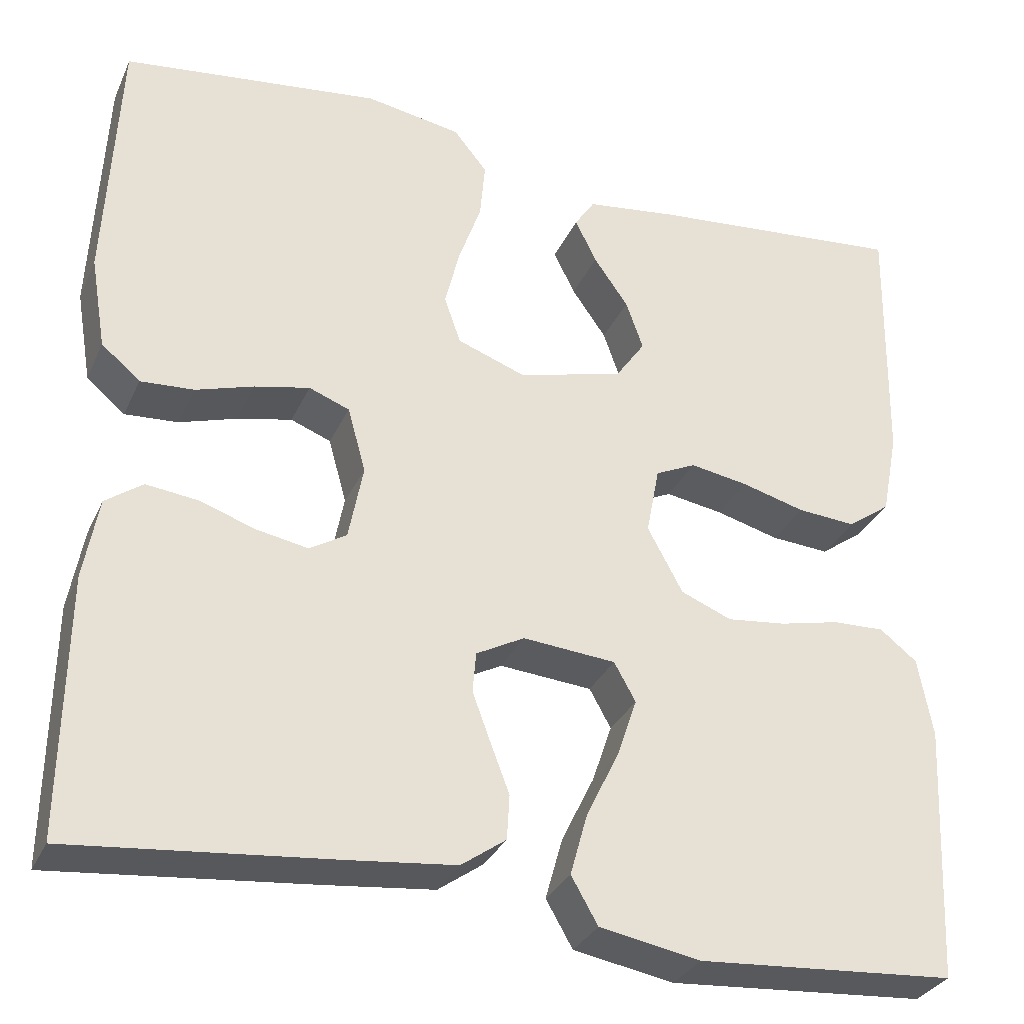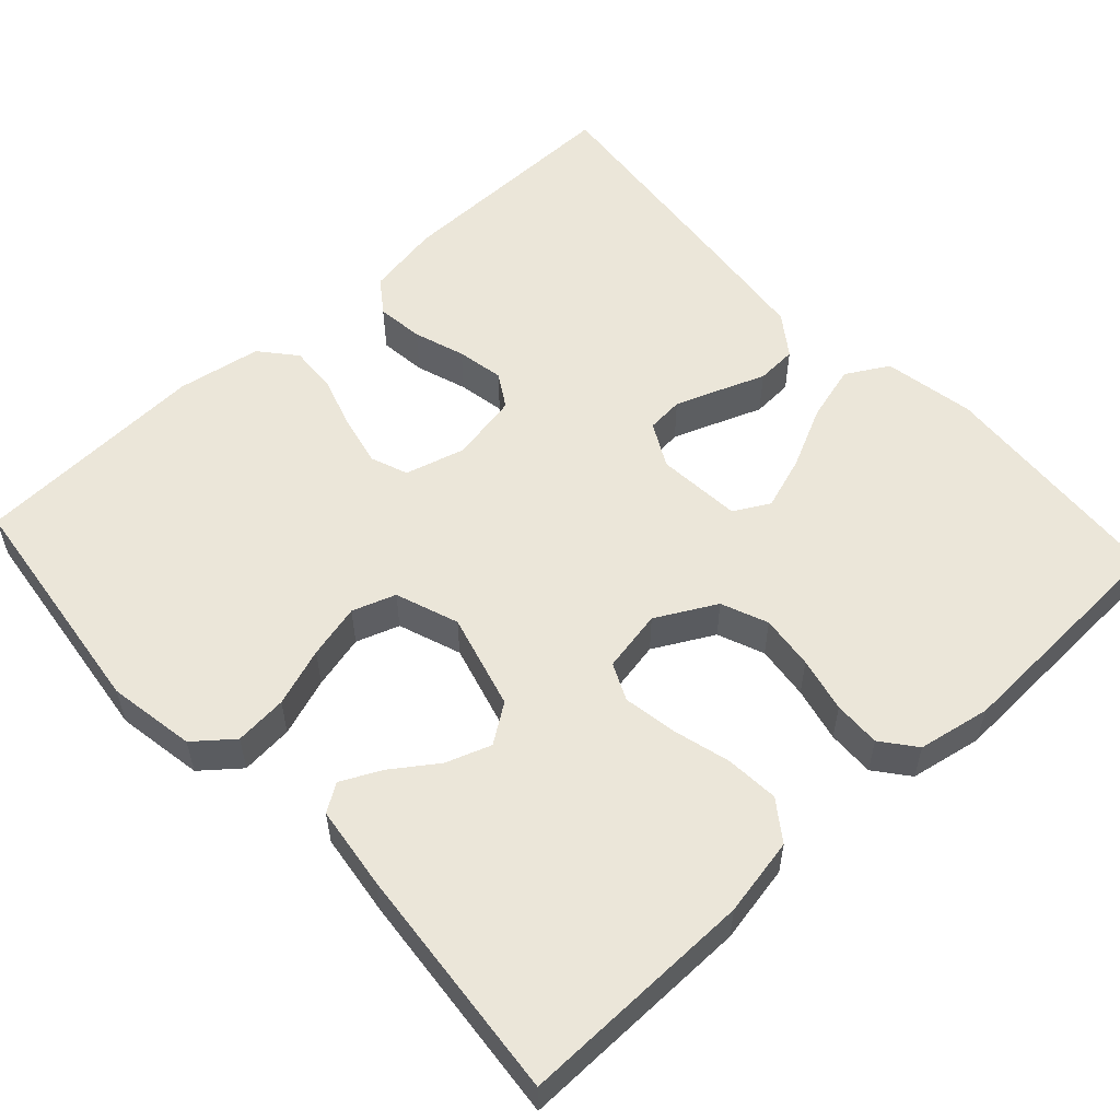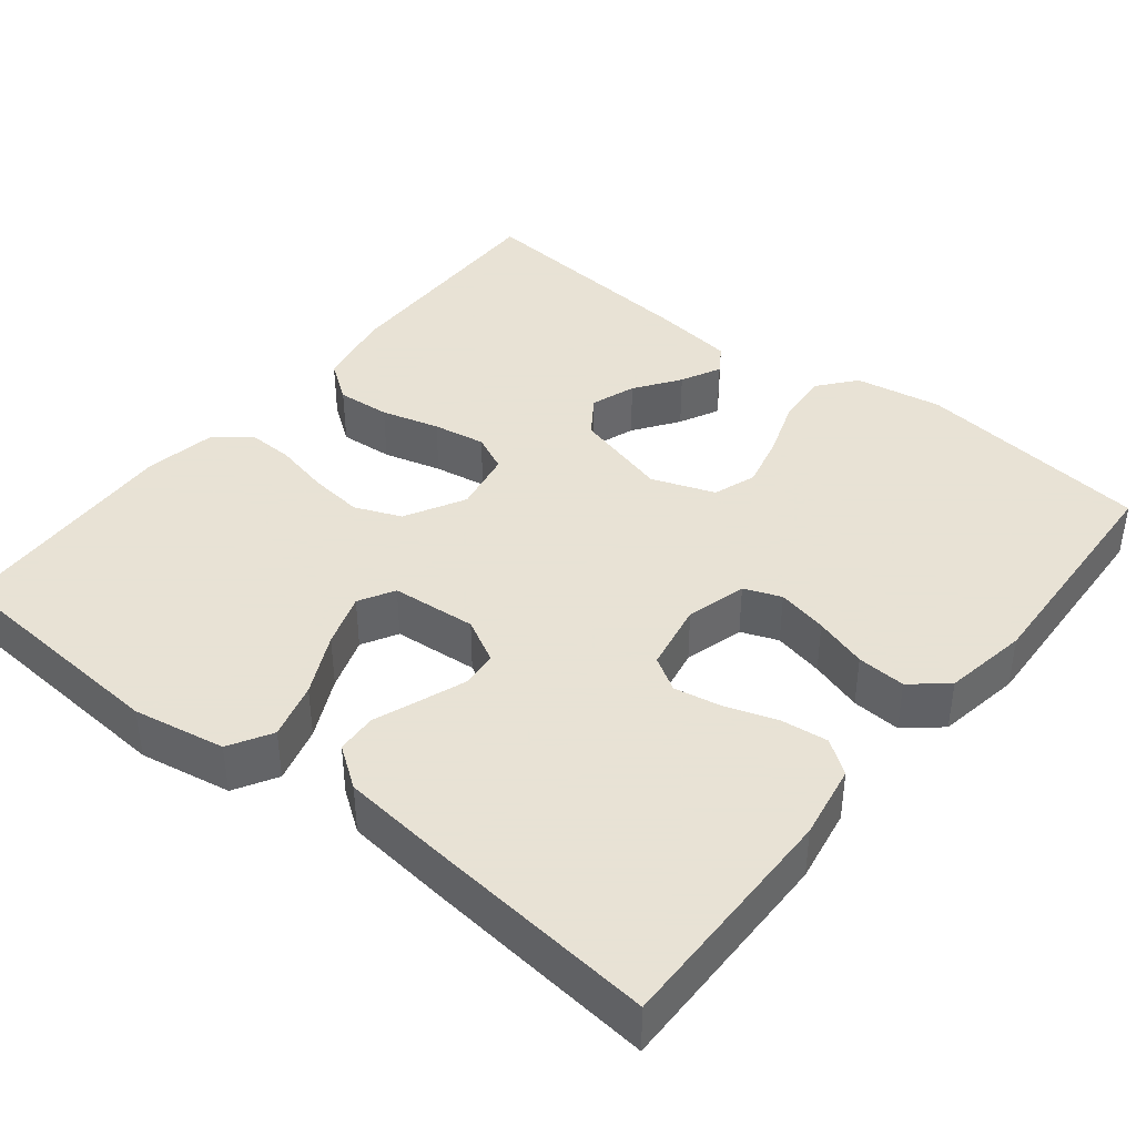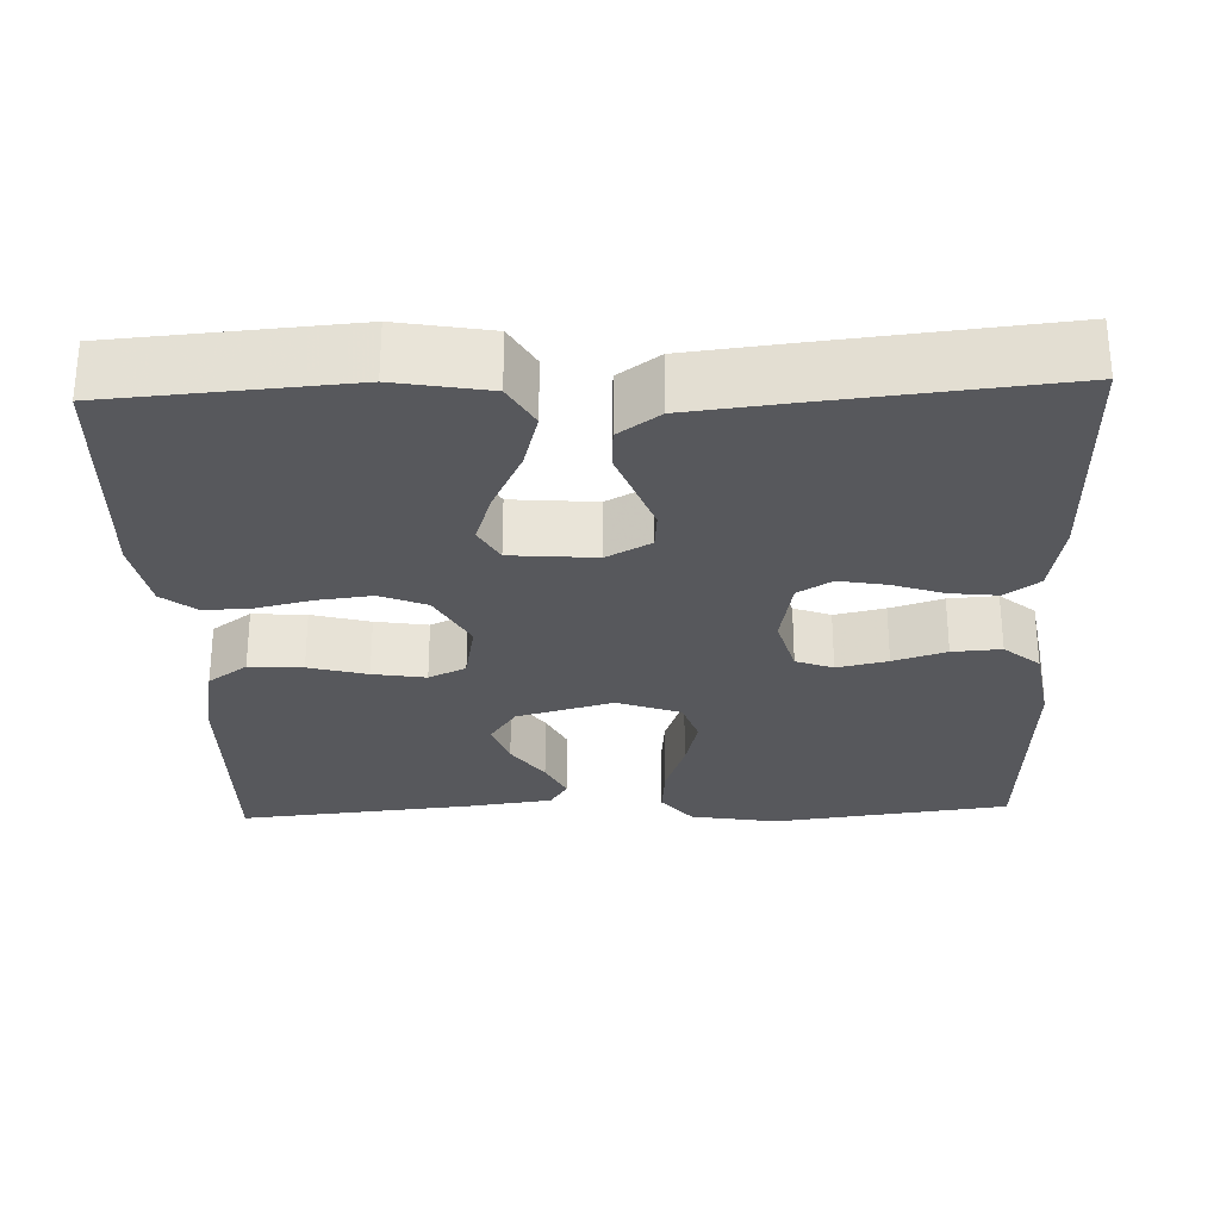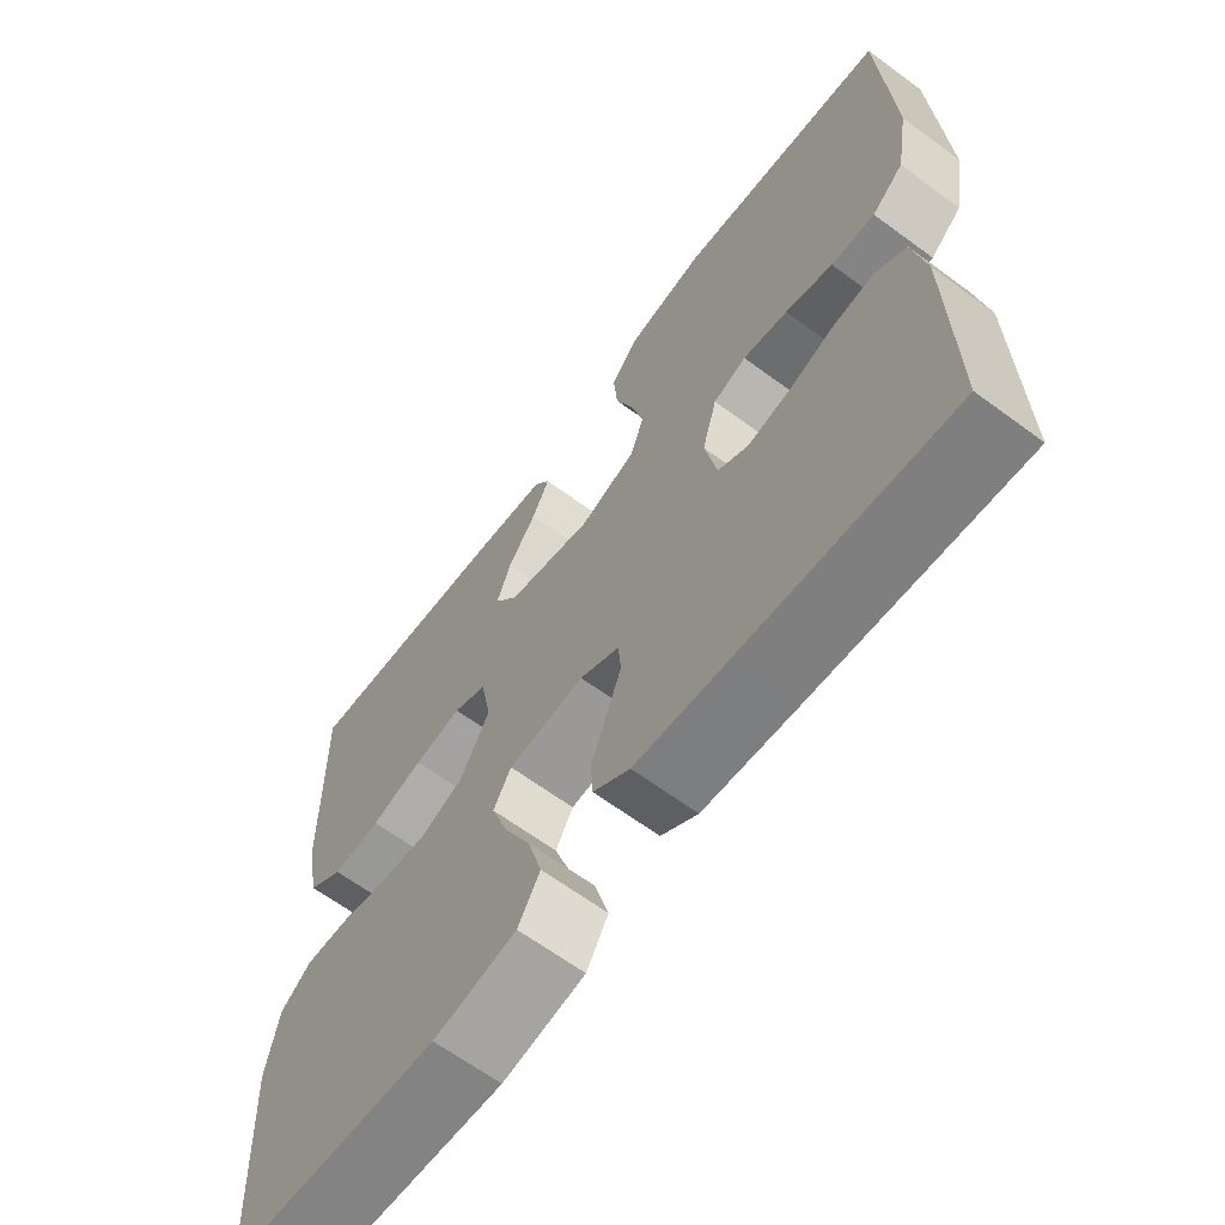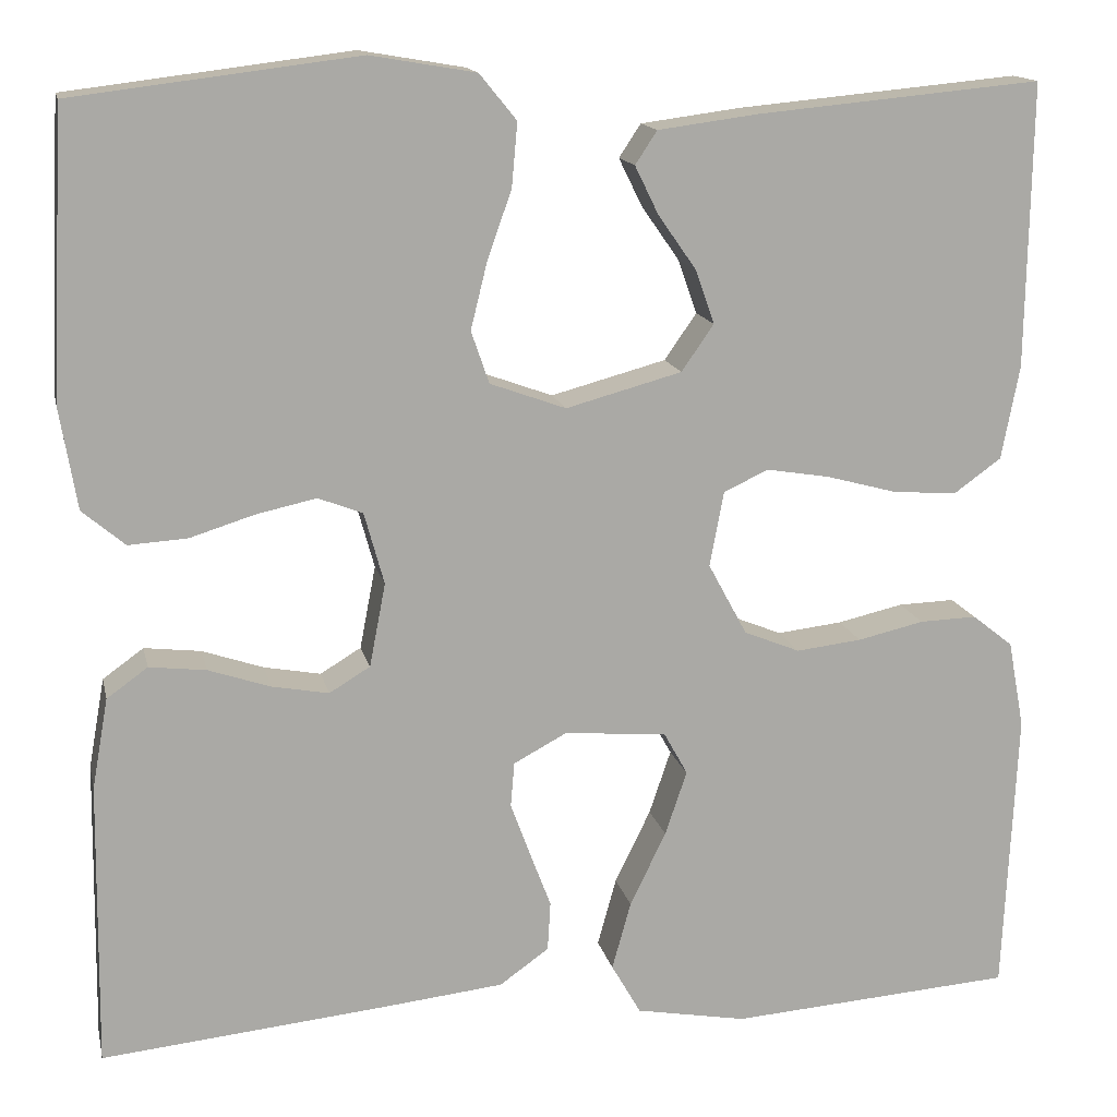
<metadata>
{"format":"obj","ext":"obj","renderer":"f3d","projection":"perspective","resolution":1024,"background":"white","views":[{"elev":-31.3,"azim":-21.4,"up":"+Z"},{"elev":55.7,"azim":47.4,"up":"+Y"},{"elev":40.6,"azim":-141.4,"up":"+Y"},{"elev":-28.5,"azim":-177.8,"up":"+Y"},{"elev":-64.8,"azim":-126.6,"up":"+Z"},{"elev":14.6,"azim":-12.2,"up":"+Z"}]}
</metadata>
<code>
v 0.5 0.07 0.5
v 0.495 0.07 0.2
v 0.476 0.07 0.101
v 0.426 0.07 0.065
v 0.358 0.07 0.07
v 0.284 0.07 0.09
v 0.217 0.07 0.101
v 0.17 0.07 0.079
v 0.155 0.07 0
v 0.196 0.07 -0.076
v 0.255 0.07 -0.1
v 0.324 0.07 -0.092
v 0.394 0.07 -0.076
v 0.454 0.07 -0.074
v 0.497 0.07 -0.108
v 0.514 0.07 -0.2
v 0.5 0.07 -0.5
v 0.2 0.07 -0.522
v 0.083 0.07 -0.501
v 0.052 0.07 -0.447
v 0.072 0.07 -0.375
v 0.11 0.07 -0.297
v 0.133 0.07 -0.229
v 0.108 0.07 -0.184
v 0 0.07 -0.175
v -0.056 0.07 -0.205
v -0.06 0.07 -0.252
v -0.039 0.07 -0.309
v -0.017 0.07 -0.367
v -0.02 0.07 -0.419
v -0.072 0.07 -0.456
v -0.2 0.07 -0.47
v -0.5 0.07 -0.5
v -0.496 0.07 -0.2
v -0.479 0.07 -0.105
v -0.436 0.07 -0.074
v -0.376 0.07 -0.081
v -0.311 0.07 -0.103
v -0.251 0.07 -0.114
v -0.208 0.07 -0.088
v -0.191 0.07 0
v -0.212 0.07 0.076
v -0.259 0.07 0.094
v -0.323 0.07 0.08
v -0.39 0.07 0.059
v -0.452 0.07 0.055
v -0.497 0.07 0.093
v -0.515 0.07 0.2
v -0.5 0.07 0.5
v -0.2 0.07 0.537
v -0.089 0.07 0.518
v -0.05 0.07 0.47
v -0.056 0.07 0.403
v -0.082 0.07 0.329
v -0.099 0.07 0.26
v -0.08 0.07 0.205
v 0 0.07 0.176
v 0.122 0.07 0.209
v 0.156 0.07 0.258
v 0.136 0.07 0.315
v 0.096 0.07 0.372
v 0.071 0.07 0.423
v 0.094 0.07 0.458
v 0.2 0.07 0.472
v 0.5 0 0.5
v 0.495 0 0.2
v 0.476 0 0.101
v 0.426 0 0.065
v 0.358 0 0.07
v 0.284 0 0.09
v 0.217 0 0.101
v 0.17 0 0.079
v 0.155 0 0
v 0.196 0 -0.076
v 0.255 0 -0.1
v 0.324 0 -0.092
v 0.394 0 -0.076
v 0.454 0 -0.074
v 0.497 0 -0.108
v 0.514 0 -0.2
v 0.5 0 -0.5
v 0.2 0 -0.522
v 0.083 0 -0.501
v 0.052 0 -0.447
v 0.072 0 -0.375
v 0.11 0 -0.297
v 0.133 0 -0.229
v 0.108 0 -0.184
v 0 0 -0.175
v -0.056 0 -0.205
v -0.06 0 -0.252
v -0.039 0 -0.309
v -0.017 0 -0.367
v -0.02 0 -0.419
v -0.072 0 -0.456
v -0.2 0 -0.47
v -0.5 0 -0.5
v -0.496 0 -0.2
v -0.479 0 -0.105
v -0.436 0 -0.074
v -0.376 0 -0.081
v -0.311 0 -0.103
v -0.251 0 -0.114
v -0.208 0 -0.088
v -0.191 0 0
v -0.212 0 0.076
v -0.259 0 0.094
v -0.323 0 0.08
v -0.39 0 0.059
v -0.452 0 0.055
v -0.497 0 0.093
v -0.515 0 0.2
v -0.5 0 0.5
v -0.2 0 0.537
v -0.089 0 0.518
v -0.05 0 0.47
v -0.056 0 0.403
v -0.082 0 0.329
v -0.099 0 0.26
v -0.08 0 0.205
v 0 0 0.176
v 0.122 0 0.209
v 0.156 0 0.258
v 0.136 0 0.315
v 0.096 0 0.372
v 0.071 0 0.423
v 0.094 0 0.458
v 0.2 0 0.472
f 3 4 5
f 2 3 5
f 1 2 5
f 64 1 5
f 63 64 5
f 62 63 5
f 61 62 5
f 60 61 5
f 59 60 5 6
f 58 59 6 7
f 57 58 7 8
f 56 57 8 9
f 52 53 54
f 51 52 54
f 50 51 54
f 49 50 54
f 48 49 54
f 47 48 54
f 46 47 54
f 45 46 54
f 44 45 54
f 43 44 54 55
f 42 43 55 56
f 36 37 38
f 35 36 38
f 34 35 38
f 33 34 38
f 32 33 38
f 31 32 38
f 30 31 38
f 29 30 38
f 28 29 38
f 27 28 38 39
f 26 27 39 40
f 20 21 22
f 19 20 22
f 18 19 22
f 17 18 22
f 16 17 22
f 15 16 22
f 14 15 22
f 13 14 22
f 12 13 22
f 11 12 22 23
f 10 11 23 24
f 10 24 25
f 9 10 25
f 56 9 25
f 42 56 25
f 41 42 25
f 25 26 40 41
f 69 68 67
f 69 67 66
f 69 66 65
f 69 65 128
f 69 128 127
f 69 127 126
f 69 126 125
f 69 125 124
f 70 69 124 123
f 71 70 123 122
f 72 71 122 121
f 73 72 121 120
f 118 117 116
f 118 116 115
f 118 115 114
f 118 114 113
f 118 113 112
f 118 112 111
f 118 111 110
f 118 110 109
f 118 109 108
f 119 118 108 107
f 120 119 107 106
f 102 101 100
f 102 100 99
f 102 99 98
f 102 98 97
f 102 97 96
f 102 96 95
f 102 95 94
f 102 94 93
f 102 93 92
f 103 102 92 91
f 104 103 91 90
f 86 85 84
f 86 84 83
f 86 83 82
f 86 82 81
f 86 81 80
f 86 80 79
f 86 79 78
f 86 78 77
f 86 77 76
f 87 86 76 75
f 88 87 75 74
f 89 88 74
f 89 74 73
f 89 73 120
f 89 120 106
f 89 106 105
f 105 104 90 89
f 1 65 66 2
f 2 66 67 3
f 3 67 68 4
f 4 68 69 5
f 5 69 70 6
f 6 70 71 7
f 7 71 72 8
f 8 72 73 9
f 9 73 74 10
f 10 74 75 11
f 11 75 76 12
f 12 76 77 13
f 13 77 78 14
f 14 78 79 15
f 15 79 80 16
f 16 80 81 17
f 17 81 82 18
f 18 82 83 19
f 19 83 84 20
f 20 84 85 21
f 21 85 86 22
f 22 86 87 23
f 23 87 88 24
f 24 88 89 25
f 25 89 90 26
f 26 90 91 27
f 27 91 92 28
f 28 92 93 29
f 29 93 94 30
f 30 94 95 31
f 31 95 96 32
f 32 96 97 33
f 33 97 98 34
f 34 98 99 35
f 35 99 100 36
f 36 100 101 37
f 37 101 102 38
f 38 102 103 39
f 39 103 104 40
f 40 104 105 41
f 41 105 106 42
f 42 106 107 43
f 43 107 108 44
f 44 108 109 45
f 45 109 110 46
f 46 110 111 47
f 47 111 112 48
f 48 112 113 49
f 49 113 114 50
f 50 114 115 51
f 51 115 116 52
f 52 116 117 53
f 53 117 118 54
f 54 118 119 55
f 55 119 120 56
f 56 120 121 57
f 57 121 122 58
f 58 122 123 59
f 59 123 124 60
f 60 124 125 61
f 61 125 126 62
f 62 126 127 63
f 63 127 128 64
f 64 128 65 1

</code>
